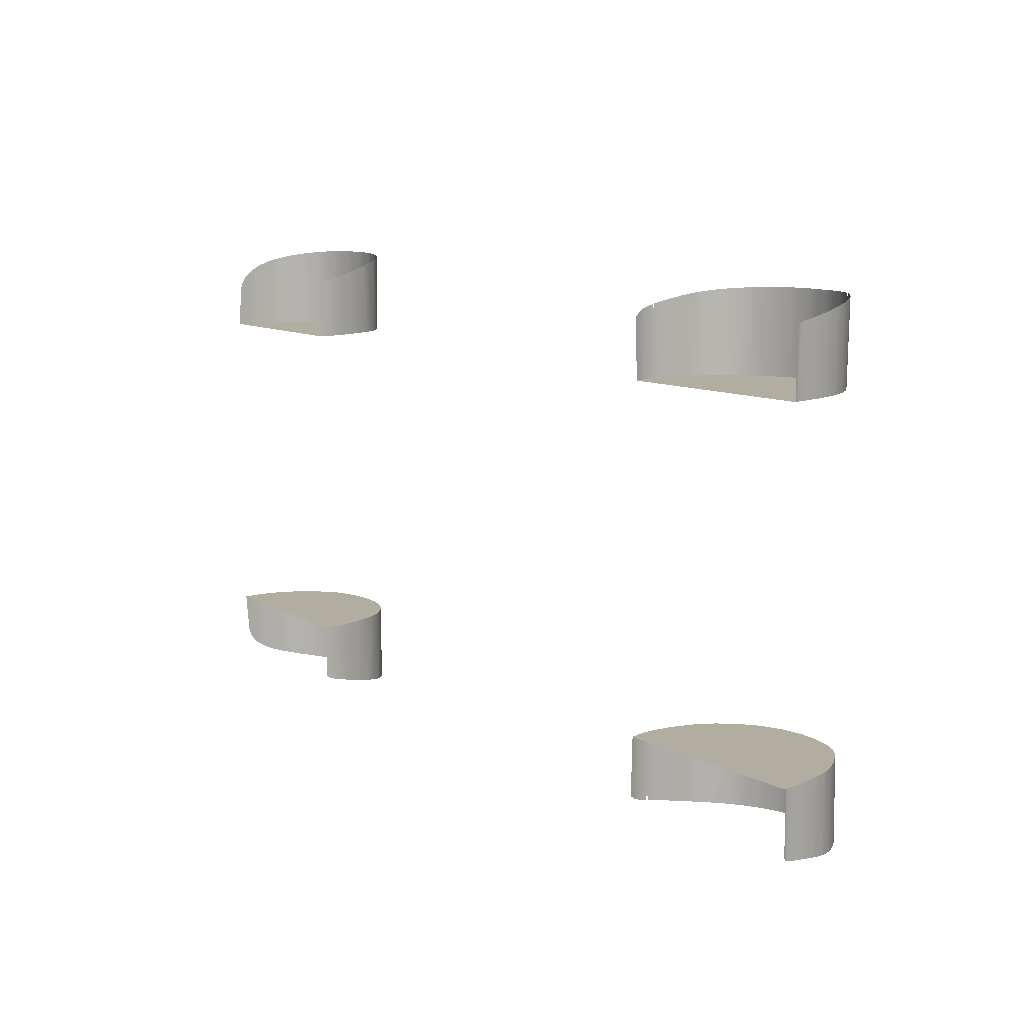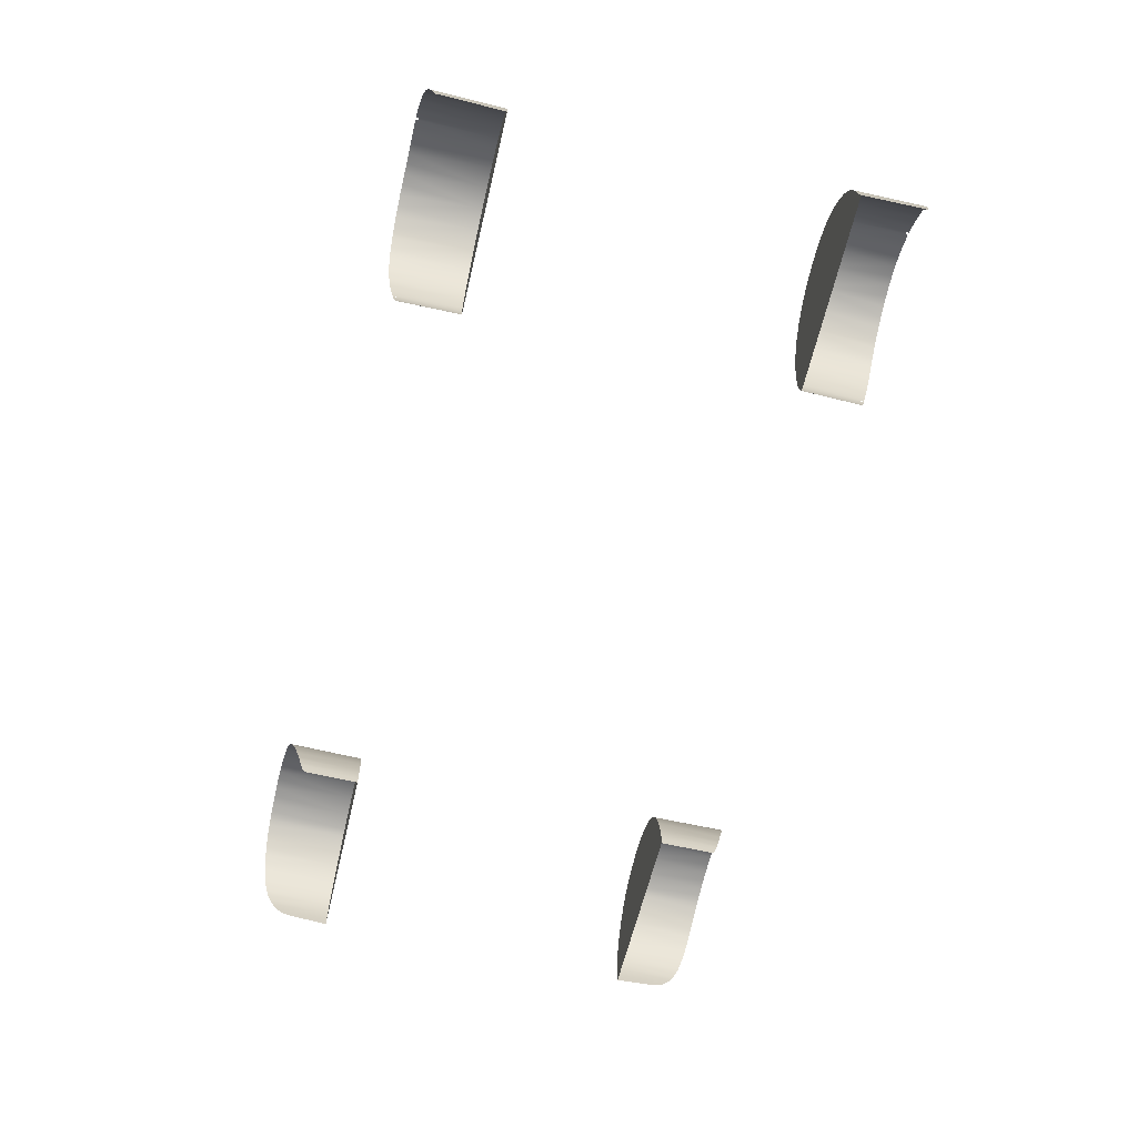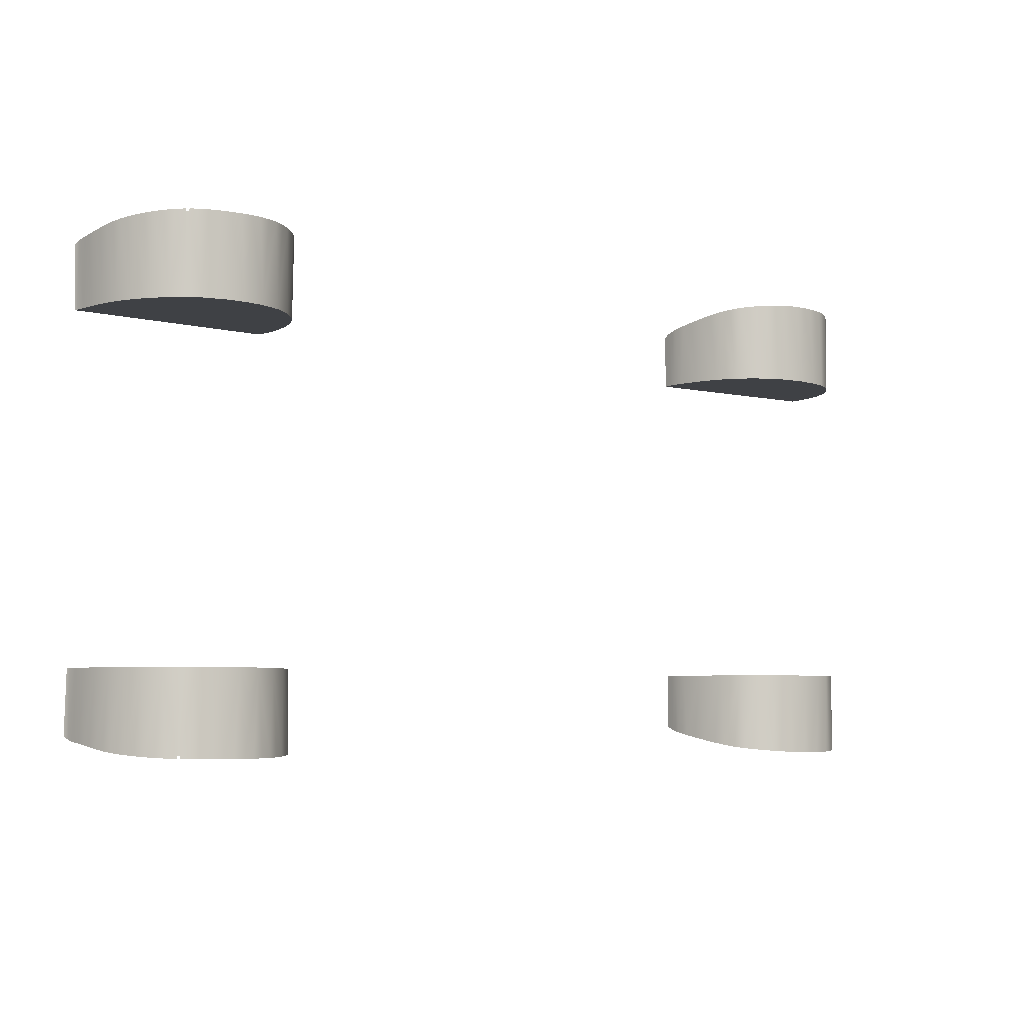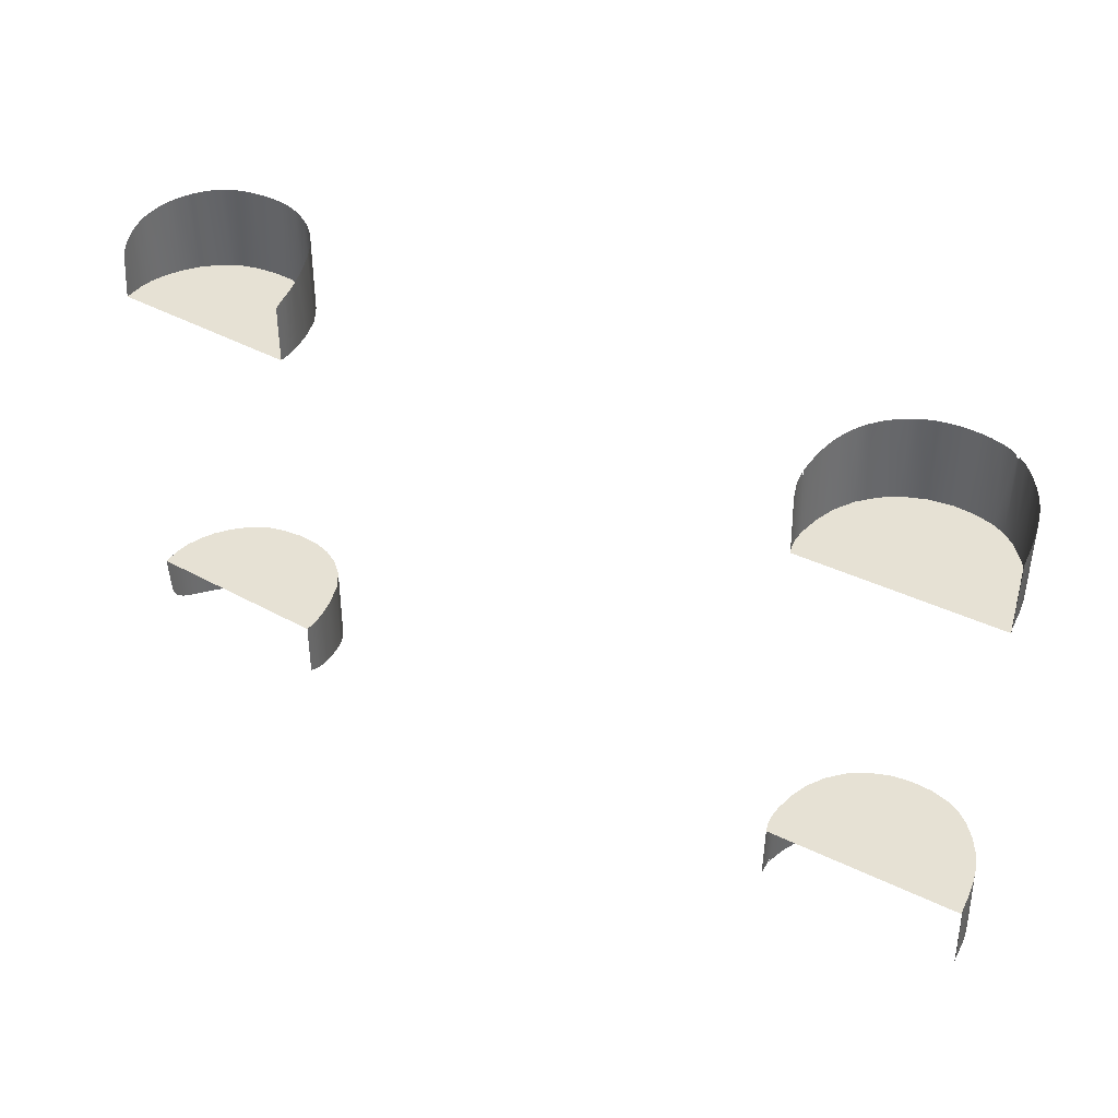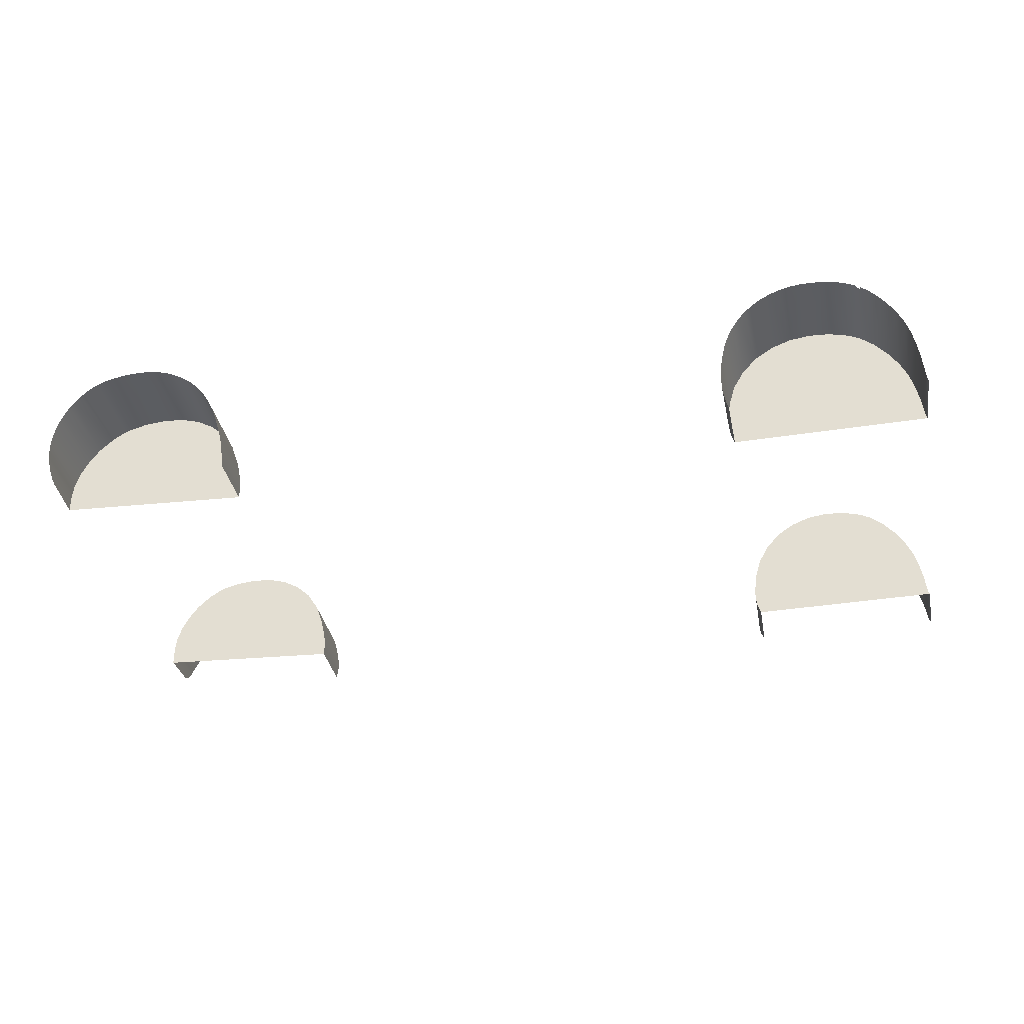
<metadata>
{"format":"obj","ext":"obj","renderer":"f3d","projection":"perspective","resolution":1024,"background":"white","views":[{"elev":10.4,"azim":52.2,"up":"+Z"},{"elev":-63.9,"azim":76.7,"up":"+Y"},{"elev":-5.7,"azim":142.8,"up":"+Z"},{"elev":39.1,"azim":31.8,"up":"+Z"},{"elev":-35.7,"azim":11.1,"up":"+Y"}]}
</metadata>
<code>
v  152.2 -57.14 -79.2
v  152.6 -57.97 -78.37
v  151.8 -56.58 -57.26
v  152.1 -57.69 -57.26
v  151.9 -55.89 -79.76
v  151.7 -54.24 -80.17
v  151.3 -53.26 -57.26
v  151.5 -52.21 -80.5
v  151.2 -49.84 -80.86
v  150.7 -48.52 -57.26
v  150.8 -47.12 -81.34
v  150.2 -44.19 -81.9
v  149.6 -42.75 -57.26
v  149.5 -41.18 -82.47
v  148.7 -38.23 -83.01
v  147.9 -36.95 -57.26
v  147.7 -35.47 -83.45
v  146.5 -32.83 -83.82
v  145.5 -31.67 -57.26
v  145 -30.24 -84.14
v  143.4 -27.62 -84.42
v  142.1 -26.44 -57.26
v  141.4 -24.92 -84.68
v  139.2 -22.25 -84.91
v  137.7 -21.22 -57.26
v  136.6 -19.77 -85.09
v  133.4 -17.67 -57.26
v  134 -17.76 -84.28
v  133.1 -17.16 -84.3
v  129.1 -15.49 -57.26
v  130.8 -15.88 -85.27
v  127.5 -14.57 -85.29
v  124.1 -13.65 -85.28
v  122.3 -13.66 -57.26
v  120.5 -13.09 -85.28
v  116.9 -12.87 -85.3
v  115.1 -13.23 -57.26
v  113.2 -13.01 -85.33
v  109.6 -13.53 -85.36
v  107.9 -14.26 -57.26
v  106.1 -14.44 -85.35
v  102.6 -15.79 -85.3
v  101.1 -16.91 -57.26
v  99.29 -17.53 -85.21
v  96.18 -19.65 -85.06
v  94.96 -21.11 -57.26
v  93.34 -22.14 -84.87
v  90.82 -24.94 -84.64
v  89.96 -26.66 -57.26
v  88.62 -28.03 -84.33
v  86.76 -31.35 -83.92
v  86.29 -33.23 -57.26
v  85.28 -34.87 -83.41
v  84.19 -38.57 -82.78
v  84.11 -40.45 -57.26
v  83.45 -42.22 -82.08
v  82.99 -45.64 -81.38
v  83.18 -47.16 -57.26
v  82.78 -48.63 -80.74
v  82.78 -49.53 -80.54
v  82.8 -49.56 -79.17
v  82.85 -51.92 -80
v  82.77 -50.31 -80.37
v  82.8 -50.34 -79
v  83.14 -51.9 -57.26
v  83.07 -53.73 -79.53
v  83.59 -54.8 -57.26
v  83.45 -55.47 -78.93
v  83.93 -57.06 -78.04
v  84.12 -56.69 -57.26
v  84.45 -58.5 -76.95
v  84.66 -58.21 -57.26
v  -167.2 -46.82 -78.55
v  -167.1 -45.83 -57.26
v  -167.2 -48.53 -77.24
v  -167.1 -49.61 -57.25
v  -167.1 -44.84 -79.76
v  -166.8 -42.63 -80.85
v  -166.6 -41.41 -57.26
v  -166.3 -40.2 -81.84
v  -165.5 -37.59 -82.71
v  -165 -36.24 -57.26
v  -164.4 -34.88 -83.47
v  -163.1 -32.17 -84.12
v  -162.3 -30.85 -57.26
v  -161.5 -29.52 -84.68
v  -159.7 -27 -85.15
v  -158.6 -25.83 -57.26
v  -157.6 -24.66 -85.54
v  -155.5 -22.54 -85.84
v  -153.8 -21.24 -57.26
v  -153.2 -20.69 -86.08
v  -150.9 -19.16 -86.25
v  -149.9 -18.62 -57.26
v  -148.8 -18.08 -86.36
v  -148.2 -17.81 -86.38
v  -147.1 -17.36 -57.26
v  -145.9 -16.91 -86.46
v  -142.9 -16.12 -86.5
v  -141.2 -15.81 -57.26
v  -139.5 -15.5 -86.53
v  -135.8 -15.1 -86.53
v  -133.9 -15.05 -57.26
v  -132 -14.99 -86.49
v  -128.3 -15.22 -86.4
v  -126.5 -15.54 -57.26
v  -124.8 -15.85 -86.26
v  -121.4 -16.86 -86.06
v  -119.8 -17.55 -57.26
v  -118.2 -18.23 -85.83
v  -115.2 -19.93 -85.56
v  -113.8 -20.93 -57.26
v  -112.4 -21.93 -85.25
v  -109.8 -24.31 -84.88
v  -108.6 -25.73 -57.26
v  -107.4 -27.26 -84.36
v  -105.4 -30.5 -83.72
v  -104.5 -32.38 -57.26
v  -103.5 -34.25 -82.85
v  -102.1 -38.59 -81.88
v  -101.6 -40.67 -57.26
v  -101 -42.76 -80.91
v  -100.2 -46.39 -80.06
v  -100 -47.74 -57.26
v  -99.84 -48.71 -79.53
v  -99.68 -50.68 -79.05
v  -99.58 -51.77 -57.26
v  -99.64 -52.19 -78.65
v  -99.6 -53.69 -78.22
v  -99.61 -53.99 -57.26
v  -99.64 -55.13 -77.61
v  -99.65 -55.52 -57.26
v  -99.66 -56.48 -76.83
v  -99.66 -56.48 -57.26
v  -167.2 -49.95 -75.82
v  -167.1 -51.08 -74.05
v  -167.1 -51.61 -57.24
v  -167 -53.08 -57.24
v  -167.1 -51.95 -71.65
v  83.07 -49.92 -57.26
v  133 -17.12 -85.23
v  134 -17.72 -85.21
v  152.1 -57.69 57.26
v  152.6 -57.97 78.37
v  151.8 -56.58 57.26
v  152.2 -57.14 79.2
v  151.9 -55.89 79.76
v  151.3 -53.26 57.26
v  151.7 -54.24 80.17
v  151.5 -52.21 80.5
v  150.7 -48.52 57.26
v  151.2 -49.84 80.86
v  150.8 -47.12 81.34
v  149.6 -42.75 57.26
v  150.2 -44.19 81.9
v  149.5 -41.18 82.47
v  147.9 -36.95 57.26
v  148.7 -38.23 83.01
v  147.7 -35.47 83.45
v  145.5 -31.67 57.26
v  146.5 -32.83 83.82
v  145 -30.24 84.14
v  142.1 -26.44 57.26
v  143.4 -27.62 84.42
v  141.4 -24.92 84.68
v  137.7 -21.22 57.26
v  139.2 -22.25 84.91
v  136.6 -19.77 85.09
v  133.4 -17.67 57.26
v  134 -17.76 84.28
v  133.1 -17.16 84.3
v  130.8 -15.88 85.27
v  129.1 -15.49 57.26
v  127.5 -14.57 85.29
v  122.3 -13.66 57.26
v  124.1 -13.65 85.28
v  120.5 -13.09 85.28
v  115.1 -13.23 57.26
v  116.9 -12.87 85.3
v  113.2 -13.01 85.33
v  107.9 -14.26 57.26
v  109.6 -13.53 85.36
v  106.1 -14.44 85.35
v  101.1 -16.91 57.26
v  102.6 -15.79 85.3
v  99.29 -17.53 85.21
v  94.96 -21.11 57.26
v  96.18 -19.65 85.06
v  93.34 -22.14 84.87
v  89.96 -26.66 57.26
v  90.82 -24.94 84.64
v  88.62 -28.03 84.33
v  86.29 -33.23 57.26
v  86.76 -31.35 83.92
v  85.28 -34.87 83.41
v  84.11 -40.45 57.26
v  84.19 -38.57 82.78
v  83.45 -42.22 82.08
v  83.18 -47.16 57.26
v  82.99 -45.64 81.38
v  82.78 -48.63 80.74
v  82.78 -49.53 80.54
v  82.8 -49.56 79.17
v  82.85 -51.92 80
v  82.8 -50.34 79
v  82.77 -50.31 80.37
v  83.59 -54.8 57.26
v  83.14 -51.9 57.26
v  83.07 -53.73 79.53
v  83.45 -55.47 78.93
v  84.12 -56.69 57.26
v  83.93 -57.06 78.04
v  84.45 -58.5 76.95
v  84.66 -58.21 57.26
v  -167.1 -49.61 57.25
v  -167.1 -45.83 57.26
v  -167.2 -48.47 77.36
v  -167.2 -46.82 78.63
v  -167.1 -44.84 79.83
v  -166.6 -41.41 57.26
v  -166.8 -42.63 80.93
v  -166.3 -40.2 81.91
v  -165 -36.24 57.26
v  -165.5 -37.59 82.78
v  -164.4 -34.88 83.54
v  -162.3 -30.85 57.26
v  -163.1 -32.17 84.2
v  -161.5 -29.52 84.76
v  -158.6 -25.83 57.26
v  -159.7 -27 85.23
v  -157.6 -24.66 85.61
v  -153.8 -21.24 57.26
v  -155.5 -22.54 85.92
v  -153.2 -20.69 86.16
v  -149.9 -18.62 57.26
v  -150.9 -19.16 86.33
v  -148.8 -18.08 86.44
v  -147.1 -17.36 57.26
v  -148.2 -17.81 86.46
v  -145.9 -16.91 86.53
v  -142.9 -16.12 86.58
v  -141.2 -15.81 57.26
v  -139.5 -15.5 86.61
v  -133.9 -15.05 57.26
v  -135.8 -15.1 86.6
v  -132 -14.99 86.56
v  -126.5 -15.54 57.26
v  -128.3 -15.22 86.48
v  -124.8 -15.85 86.33
v  -119.8 -17.55 57.26
v  -121.4 -16.86 86.14
v  -118.2 -18.23 85.9
v  -113.8 -20.93 57.26
v  -115.2 -19.93 85.63
v  -112.4 -21.93 85.33
v  -108.6 -25.73 57.26
v  -109.8 -24.31 84.95
v  -107.4 -27.26 84.44
v  -104.5 -32.38 57.26
v  -105.4 -30.5 83.8
v  -103.5 -34.25 82.93
v  -101.6 -40.67 57.26
v  -102.1 -38.59 81.95
v  -101 -42.76 80.99
v  -100 -47.74 57.26
v  -100.2 -46.39 80.14
v  -99.84 -48.71 79.6
v  -99.58 -51.77 57.26
v  -99.68 -50.68 79.13
v  -99.64 -52.19 78.73
v  -99.61 -53.99 57.26
v  -99.6 -53.69 78.3
v  -99.65 -55.52 57.26
v  -99.64 -55.13 77.68
v  -99.66 -56.48 57.26
v  -99.66 -56.48 76.83
v  -167.2 -49.95 75.9
v  -167.1 -51.08 74.12
v  -167.1 -51.61 57.24
v  -167.1 -51.77 72.21
v  -167 -53.08 57.24
v  83.07 -49.92 57.26
v  133 -17.12 85.23
v  134 -17.72 85.21
g Y191_13_WLCH_C_1_N_Y191_13_WLCH_C
f 1 2 3
f 3 2 4
f 3 5 1
f 6 5 7
f 7 5 3
f 7 8 6
f 9 8 10
f 10 8 7
f 10 11 9
f 12 11 13
f 13 11 10
f 13 14 12
f 15 14 16
f 16 14 13
f 16 17 15
f 18 17 19
f 19 17 16
f 19 20 18
f 21 20 22
f 22 20 19
f 22 23 21
f 24 23 25
f 25 23 22
f 25 26 24
f 27 28 25
f 25 28 26
f 27 29 28
f 27 30 29
f 29 30 31
f 30 32 31
f 32 30 33
f 33 30 34
f 35 33 34
f 36 35 37
f 37 35 34
f 37 38 36
f 39 38 40
f 40 38 37
f 41 39 40
f 41 40 42
f 42 40 43
f 44 42 43
f 44 43 45
f 45 43 46
f 47 45 46
f 47 46 48
f 48 46 49
f 50 48 49
f 50 49 51
f 51 49 52
f 53 51 52
f 53 52 54
f 54 52 55
f 56 54 55
f 56 55 57
f 57 55 58
f 59 57 58
f 60 59 61
f 62 63 64
f 62 65 66
f 66 65 67
f 68 66 67
f 68 67 69
f 69 67 70
f 69 70 71
f 71 70 72
f 19 49 22
f 73 74 75
f 75 74 76
f 73 77 74
f 78 79 77
f 77 79 74
f 78 80 79
f 81 82 80
f 80 82 79
f 81 83 82
f 84 85 83
f 83 85 82
f 84 86 85
f 87 88 86
f 86 88 85
f 87 89 88
f 90 91 89
f 89 91 88
f 90 92 91
f 93 94 92
f 92 94 91
f 93 95 94
f 96 97 95
f 95 97 94
f 96 98 97
f 98 99 97
f 97 99 100
f 99 101 100
f 101 102 100
f 100 102 103
f 103 102 104
f 104 105 103
f 103 105 106
f 106 105 107
f 107 108 106
f 106 108 109
f 109 108 110
f 110 111 109
f 109 111 112
f 112 111 113
f 113 114 112
f 112 114 115
f 115 114 116
f 116 117 115
f 115 117 118
f 118 117 119
f 119 120 118
f 118 120 121
f 121 120 122
f 122 123 121
f 121 123 124
f 124 123 125
f 125 126 124
f 124 126 127
f 127 126 128
f 128 129 127
f 127 129 130
f 129 131 130
f 130 131 132
f 131 133 132
f 132 133 134
f 106 97 103
f 103 97 100
f 135 75 76
f 135 76 136
f 136 76 137
f 138 139 137
f 137 139 136
f 70 3 72
f 72 3 4
f 3 70 7
f 7 70 67
f 7 67 10
f 10 67 65
f 10 65 13
f 13 65 140
f 13 140 58
f 13 58 16
f 16 58 55
f 16 55 52
f 52 49 16
f 16 49 19
f 40 37 30
f 30 37 34
f 49 46 22
f 22 46 25
f 46 43 25
f 25 43 27
f 43 40 27
f 27 40 30
f 137 132 138
f 138 132 134
f 76 130 137
f 137 130 132
f 74 127 76
f 76 127 130
f 74 124 127
f 79 121 74
f 74 121 124
f 82 121 79
f 85 118 82
f 82 118 121
f 118 85 115
f 115 85 88
f 115 88 112
f 112 88 91
f 112 91 109
f 109 91 94
f 109 94 106
f 106 94 97
f 64 61 140
f 62 64 65
f 65 64 140
f 59 58 61
f 61 58 140
f 141 29 31
f 26 28 142
f 143 144 145
f 145 144 146
f 145 146 147
f 145 147 148
f 148 147 149
f 148 149 150
f 148 150 151
f 151 150 152
f 151 152 153
f 151 153 154
f 154 153 155
f 154 155 156
f 154 156 157
f 157 156 158
f 157 158 159
f 157 159 160
f 160 159 161
f 160 161 162
f 160 162 163
f 163 162 164
f 163 164 165
f 163 165 166
f 166 165 167
f 166 167 168
f 169 166 170
f 170 166 168
f 169 170 171
f 172 173 171
f 171 173 169
f 173 172 174
f 175 173 176
f 176 173 174
f 177 175 176
f 175 177 178
f 178 177 179
f 178 179 180
f 178 180 181
f 181 180 182
f 183 181 182
f 184 181 185
f 185 181 183
f 186 184 185
f 187 184 188
f 188 184 186
f 189 187 188
f 190 187 191
f 191 187 189
f 192 190 191
f 193 190 194
f 194 190 192
f 195 193 194
f 196 193 197
f 197 193 195
f 198 196 197
f 199 196 200
f 200 196 198
f 201 199 200
f 202 203 201
f 204 205 206
f 207 208 209
f 209 208 204
f 210 207 209
f 211 207 212
f 212 207 210
f 212 213 211
f 211 213 214
f 160 163 190
f 215 216 217
f 217 216 218
f 218 216 219
f 216 220 219
f 219 220 221
f 221 220 222
f 220 223 222
f 222 223 224
f 224 223 225
f 223 226 225
f 225 226 227
f 227 226 228
f 226 229 228
f 228 229 230
f 230 229 231
f 229 232 231
f 231 232 233
f 233 232 234
f 232 235 234
f 234 235 236
f 236 235 237
f 235 238 237
f 237 238 239
f 239 238 240
f 240 238 241
f 241 238 242
f 241 242 243
f 244 245 242
f 242 245 243
f 244 246 245
f 247 248 244
f 244 248 246
f 247 249 248
f 250 251 247
f 247 251 249
f 250 252 251
f 253 254 250
f 250 254 252
f 253 255 254
f 256 257 253
f 253 257 255
f 256 258 257
f 259 260 256
f 256 260 258
f 259 261 260
f 262 263 259
f 259 263 261
f 262 264 263
f 265 266 262
f 262 266 264
f 265 267 266
f 268 269 265
f 265 269 267
f 268 270 269
f 271 272 268
f 268 272 270
f 273 274 271
f 271 274 272
f 275 276 273
f 273 276 274
f 247 244 238
f 238 244 242
f 277 215 217
f 277 278 215
f 215 278 279
f 278 280 279
f 279 280 281
f 143 145 214
f 214 145 211
f 145 148 211
f 211 148 207
f 148 151 207
f 207 151 208
f 151 154 208
f 208 154 282
f 154 199 282
f 154 157 199
f 199 157 196
f 157 193 196
f 160 190 157
f 157 190 193
f 175 178 173
f 173 178 181
f 166 187 163
f 163 187 190
f 169 184 166
f 166 184 187
f 173 181 169
f 169 181 184
f 279 281 273
f 273 281 275
f 215 279 271
f 271 279 273
f 216 215 268
f 268 215 271
f 216 268 265
f 220 216 262
f 262 216 265
f 223 220 262
f 226 223 259
f 259 223 262
f 229 226 256
f 256 226 259
f 256 253 229
f 229 253 232
f 253 250 232
f 232 250 235
f 250 247 235
f 235 247 238
f 205 282 203
f 204 208 205
f 205 208 282
f 282 199 203
f 203 199 201
f 283 172 171
f 168 284 170

</code>
